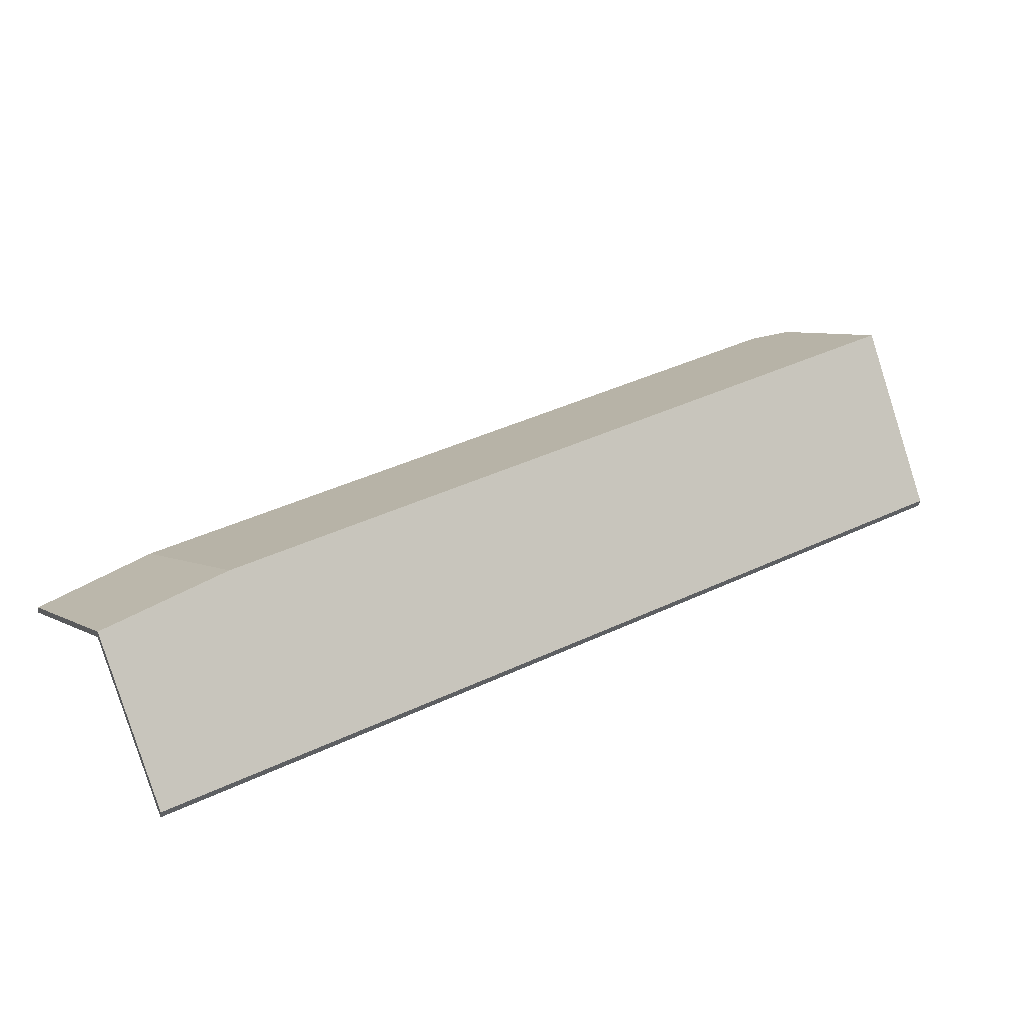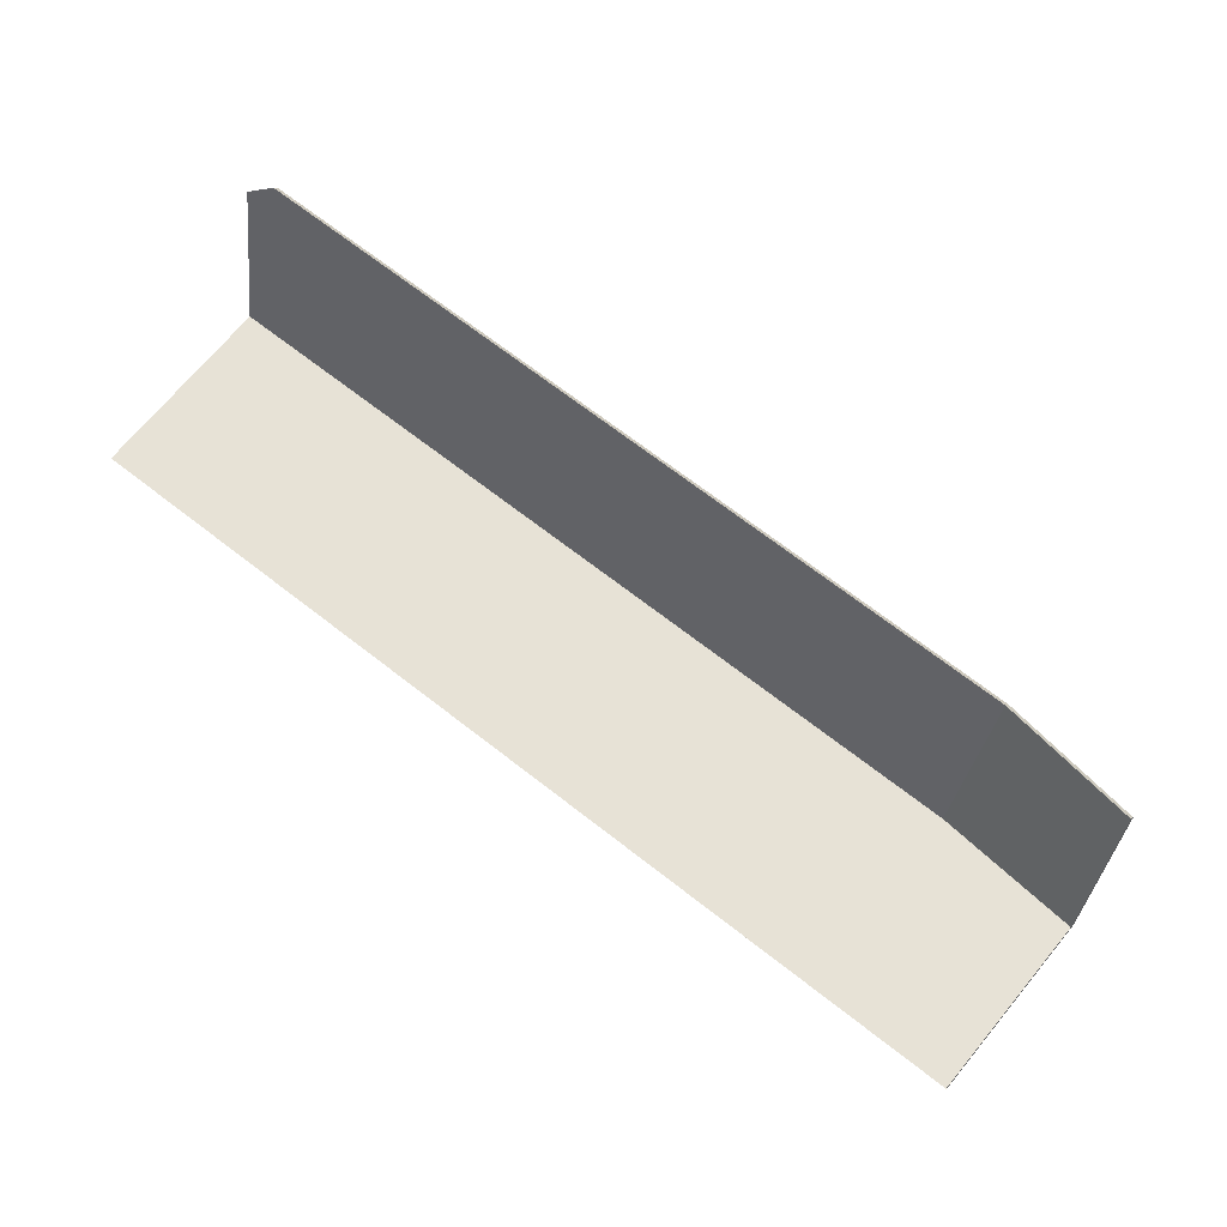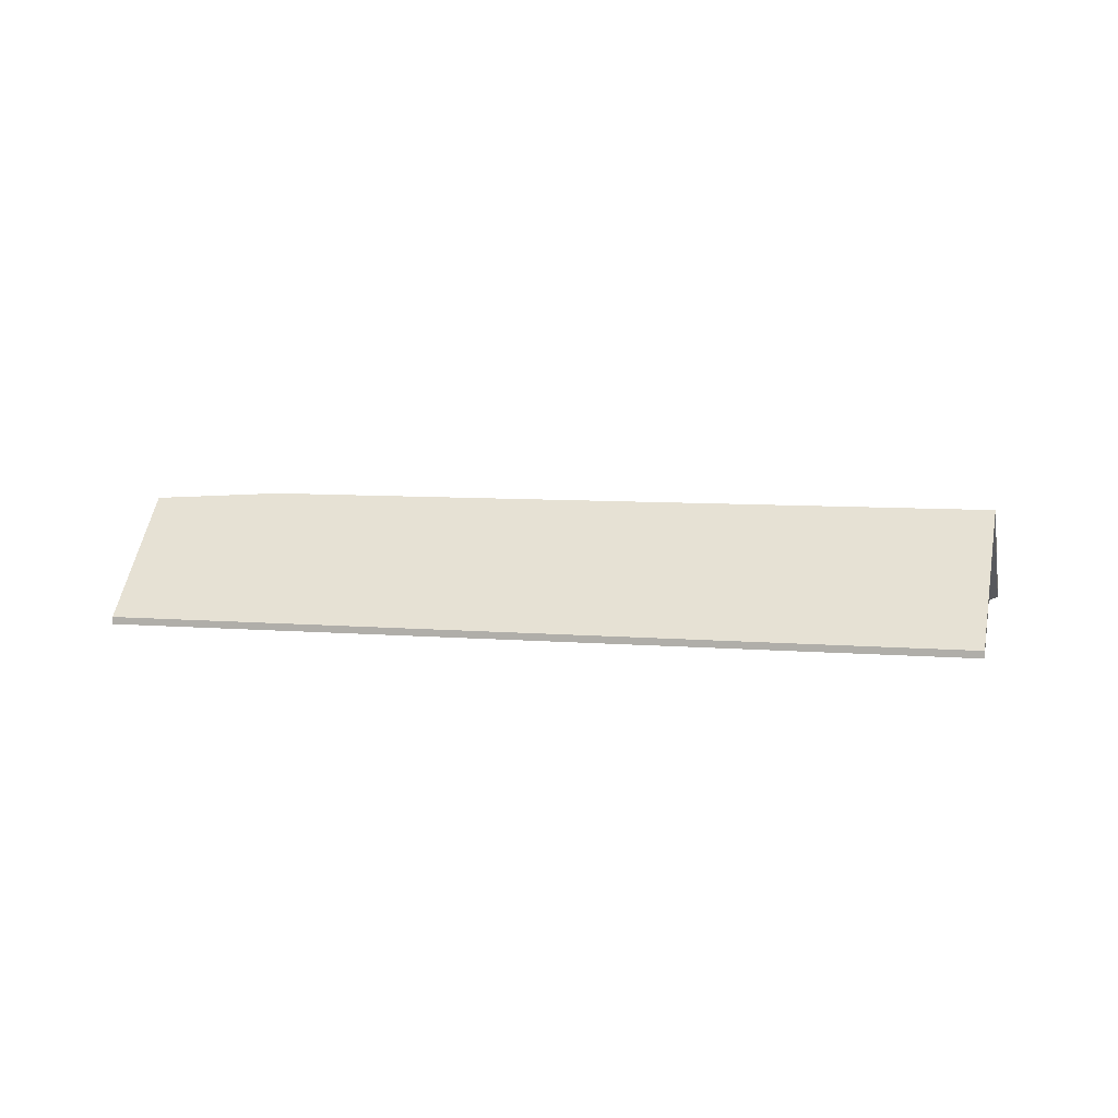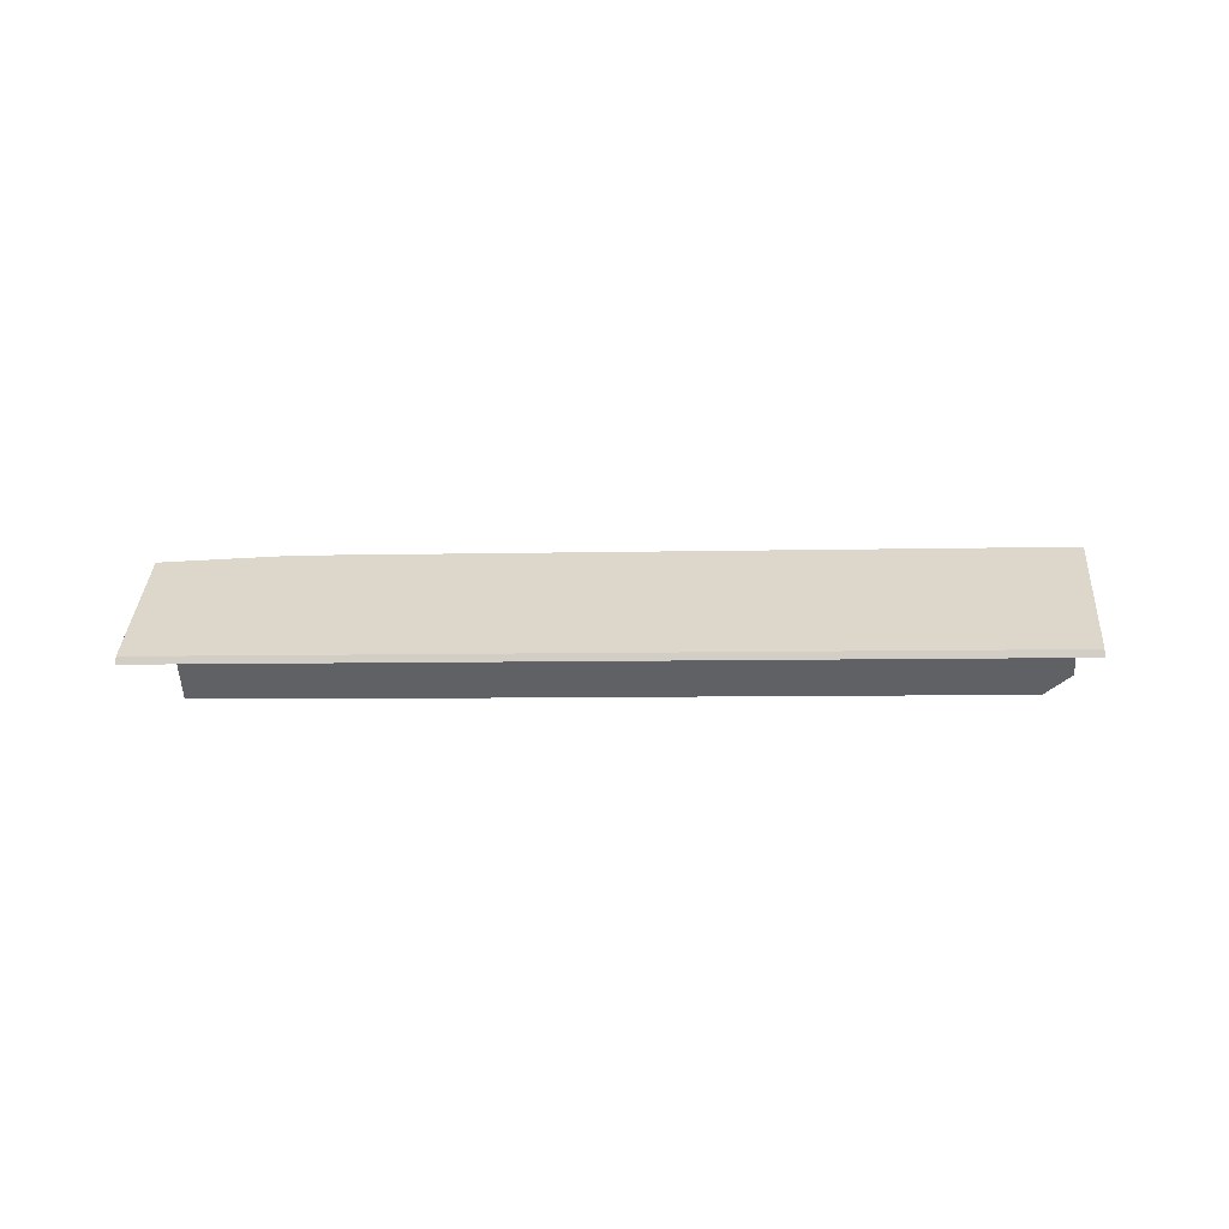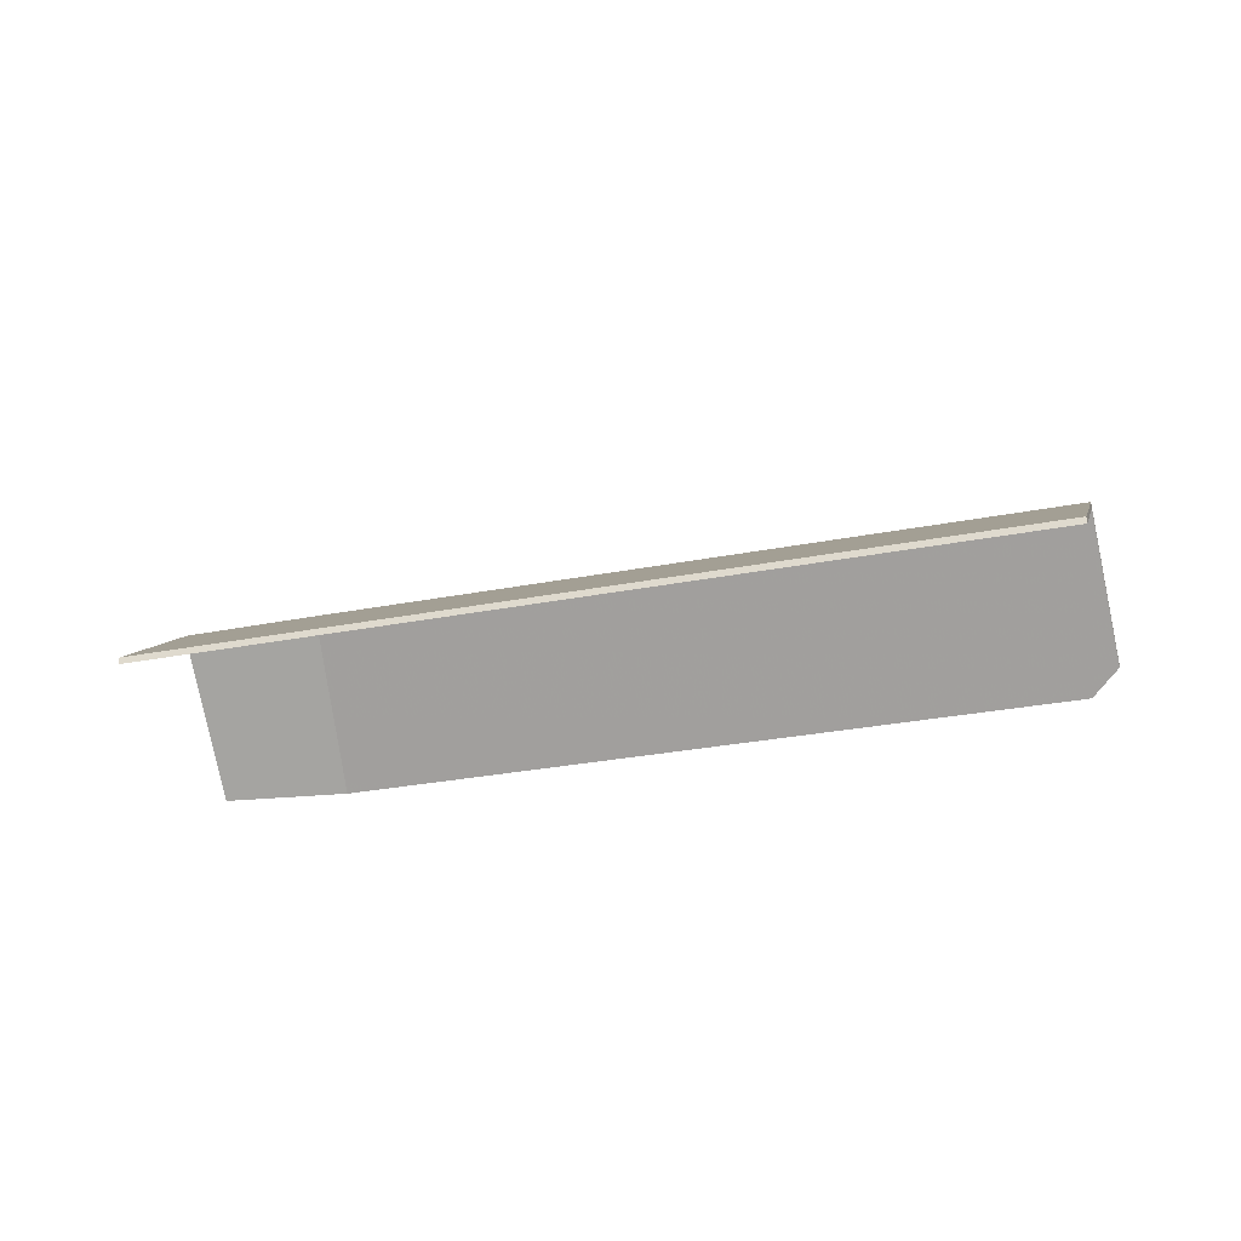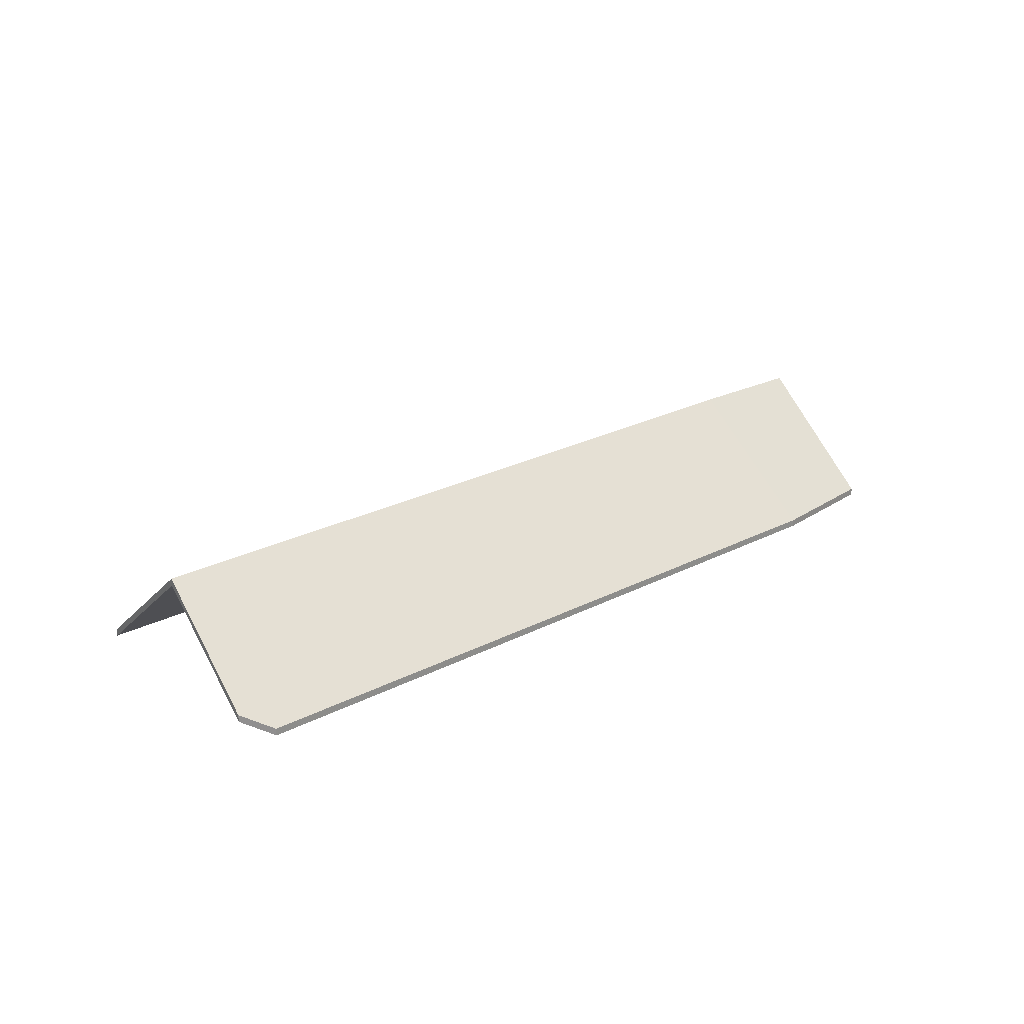
<metadata>
{"format":"obj","ext":"obj","renderer":"f3d","projection":"perspective","resolution":1024,"background":"white","views":[{"elev":-42.6,"azim":172.2,"up":"+Z"},{"elev":6.2,"azim":23.3,"up":"+Z"},{"elev":8.5,"azim":-135.9,"up":"+Y"},{"elev":-8.7,"azim":-144.8,"up":"+Y"},{"elev":-34.3,"azim":-133.7,"up":"+Y"},{"elev":25.0,"azim":-7.7,"up":"+Y"}]}
</metadata>
<code>
v 0.6789 -0.04176 3.606
v 0.7015 -0.07703 3.642
v 0.7015 -0.07946 3.642
v 0.6789 -0.04419 3.606
v 0.6439 -0.03943 3.631
v 0.6789 -0.04176 3.606
v 0.6789 -0.04419 3.606
v 0.6439 -0.04186 3.631
v 0.7015 -0.07703 3.642
v 0.6702 -0.07703 3.667
v 0.6702 -0.07946 3.667
v 0.7015 -0.07946 3.642
v 0.6702 -0.07703 3.667
v 0.6439 -0.03943 3.631
v 0.6439 -0.04186 3.631
v 0.6702 -0.07946 3.667
v 0.6789 -0.04176 3.606
v 0.6439 -0.03943 3.631
v 0.6702 -0.07703 3.667
v 0.7015 -0.07703 3.642
v 0.6702 -0.07946 3.667
v 0.6439 -0.04186 3.631
v 0.6789 -0.04419 3.606
v 0.7015 -0.07946 3.642
v 0.6439 -0.03943 3.631
v 0.6702 -0.07703 3.667
v 0.6702 -0.07946 3.667
v 0.6439 -0.04186 3.631
v 0.6702 -0.07703 3.667
v 0.4672 -0.07703 3.796
v 0.4672 -0.07946 3.796
v 0.6702 -0.07946 3.667
v 0.4364 -0.039 3.762
v 0.6439 -0.03943 3.631
v 0.6439 -0.04186 3.631
v 0.4364 -0.04143 3.762
v 0.4556 -0.07145 3.795
v 0.4364 -0.039 3.762
v 0.4364 -0.04143 3.762
v 0.4556 -0.07388 3.795
v 0.4672 -0.07703 3.796
v 0.4556 -0.07145 3.795
v 0.4556 -0.07388 3.795
v 0.4672 -0.07946 3.796
v 0.4364 -0.039 3.762
v 0.4556 -0.07145 3.795
v 0.4672 -0.07703 3.796
v 0.6702 -0.07703 3.667
v 0.6439 -0.03943 3.631
v 0.4672 -0.07946 3.796
v 0.4556 -0.07388 3.795
v 0.4364 -0.04143 3.762
v 0.6439 -0.04186 3.631
v 0.6702 -0.07946 3.667
v 0.4364 -0.039 3.762
v 0.4138 -0.07703 3.722
v 0.4138 -0.07946 3.722
v 0.4364 -0.04143 3.762
v 0.6439 -0.03943 3.631
v 0.4364 -0.039 3.762
v 0.4364 -0.04143 3.762
v 0.6439 -0.04186 3.631
v 0.4138 -0.07703 3.722
v 0.6566 -0.07703 3.57
v 0.6566 -0.07946 3.57
v 0.4138 -0.07946 3.722
v 0.6789 -0.04176 3.606
v 0.6439 -0.03943 3.631
v 0.6439 -0.04186 3.631
v 0.6789 -0.04419 3.606
v 0.6566 -0.07703 3.57
v 0.6789 -0.04176 3.606
v 0.6789 -0.04419 3.606
v 0.6566 -0.07946 3.57
v 0.6439 -0.03943 3.631
v 0.6789 -0.04176 3.606
v 0.6566 -0.07703 3.57
v 0.4138 -0.07703 3.722
v 0.4364 -0.039 3.762
v 0.6566 -0.07946 3.57
v 0.6789 -0.04419 3.606
v 0.6439 -0.04186 3.631
v 0.4364 -0.04143 3.762
v 0.4138 -0.07946 3.722
f 1 2 3
f 1 3 4
f 5 6 7
f 5 7 8
f 9 10 11
f 9 11 12
f 13 14 15
f 13 15 16
f 17 18 19
f 17 19 20
f 21 22 23
f 21 23 24
f 25 26 27
f 25 27 28
f 29 30 31
f 29 31 32
f 33 34 35
f 33 35 36
f 37 38 39
f 37 39 40
f 41 42 43
f 41 43 44
f 45 46 47
f 45 47 48
f 45 48 49
f 50 51 52
f 50 52 53
f 50 53 54
f 55 56 57
f 55 57 58
f 59 60 61
f 59 61 62
f 63 64 65
f 63 65 66
f 67 68 69
f 67 69 70
f 71 72 73
f 71 73 74
f 75 76 77
f 75 77 78
f 75 78 79
f 80 81 82
f 80 82 83
f 80 83 84

</code>
